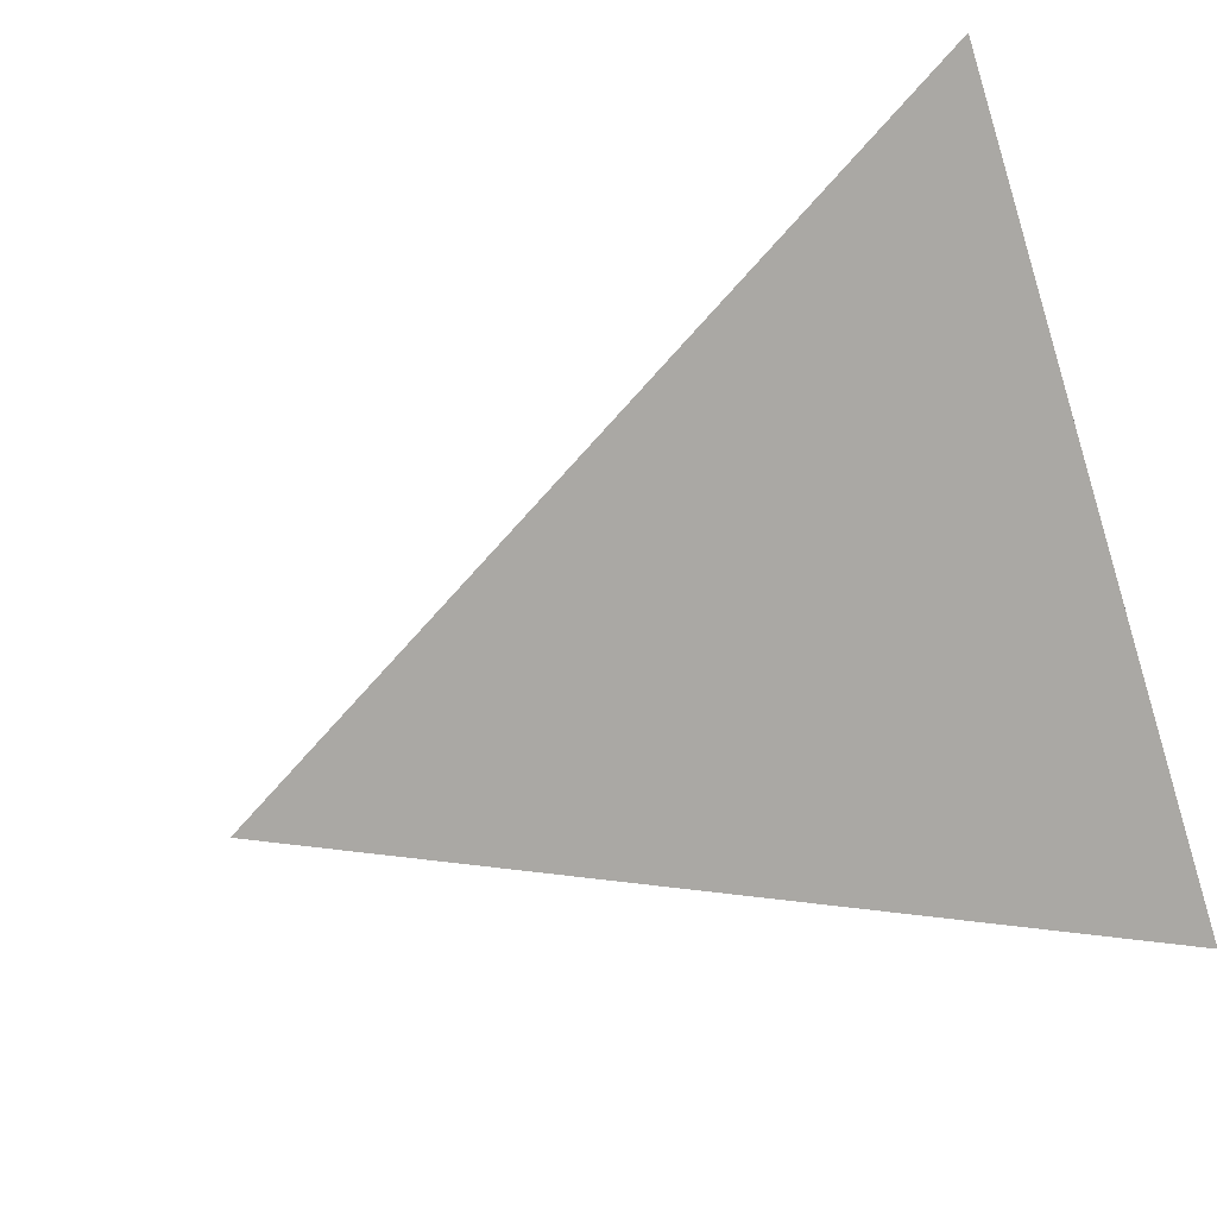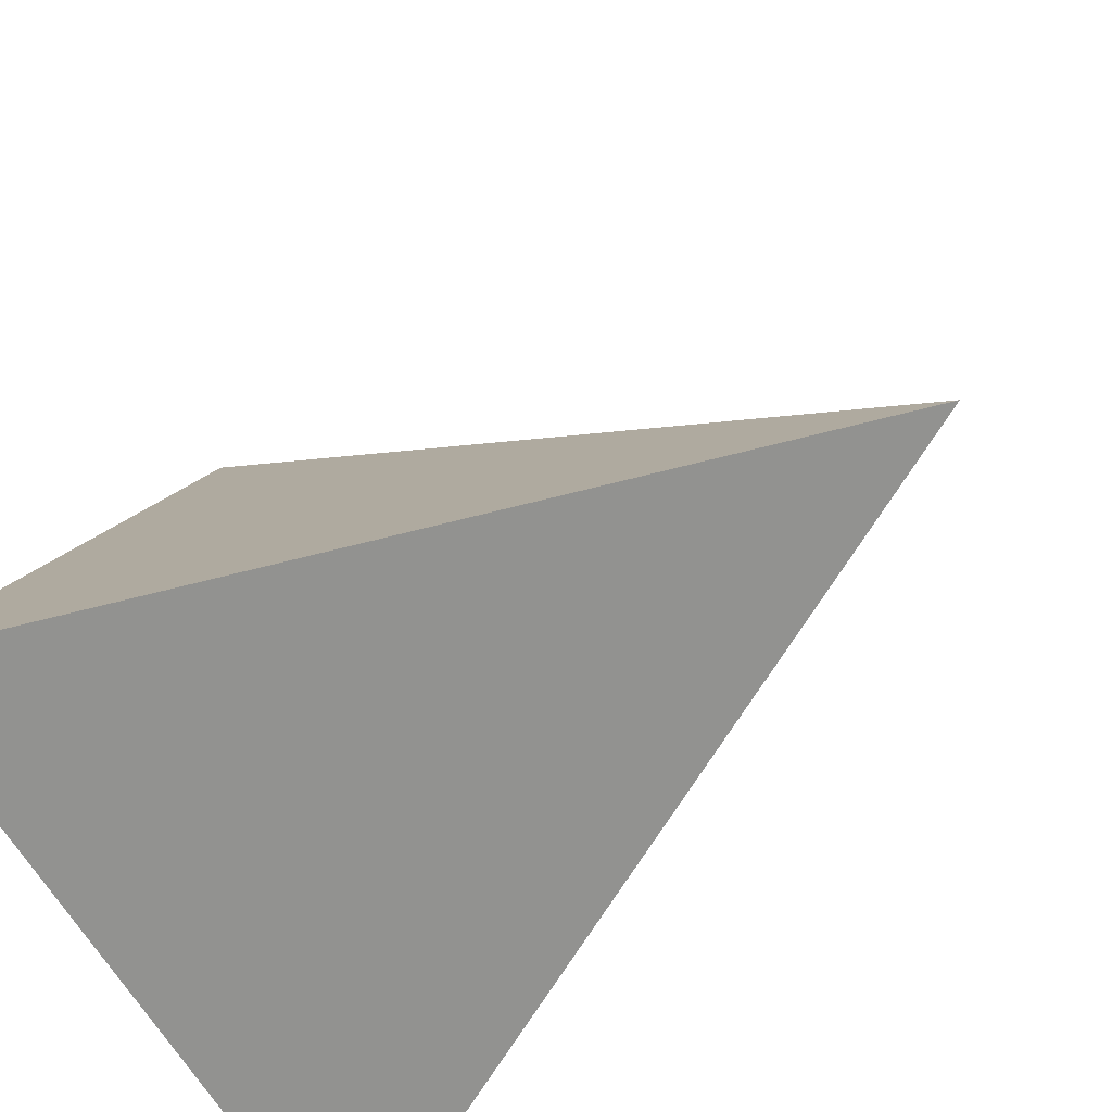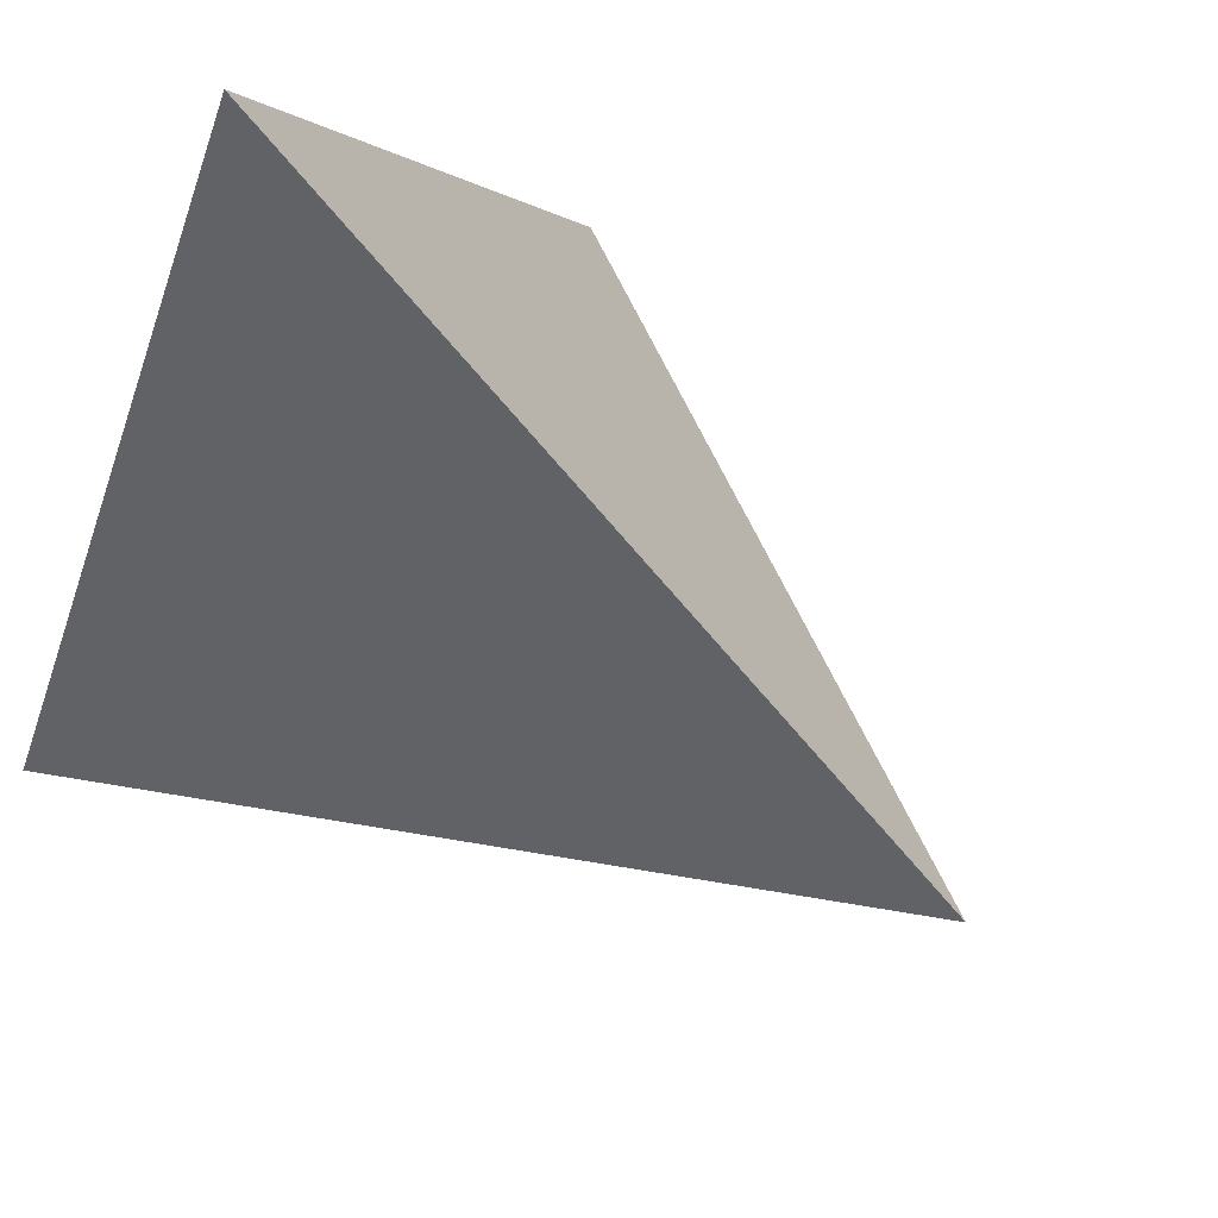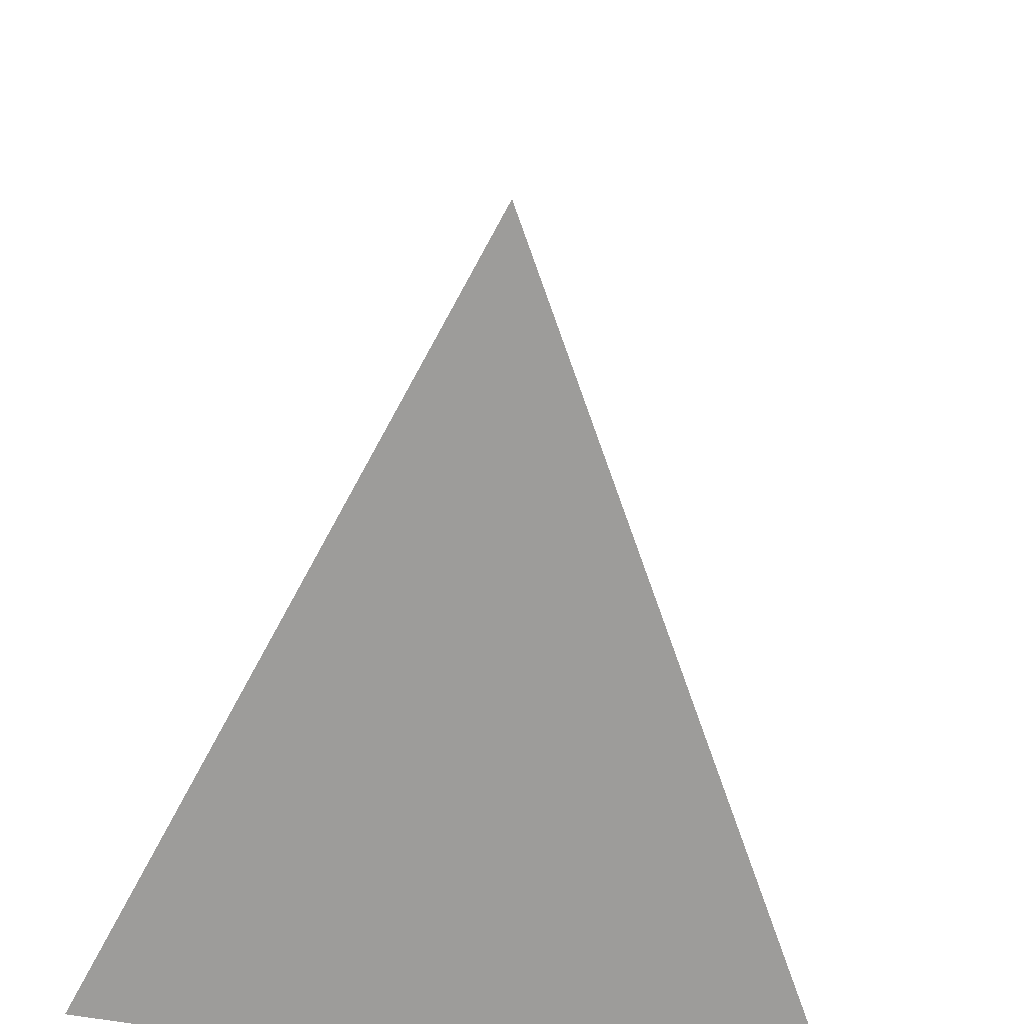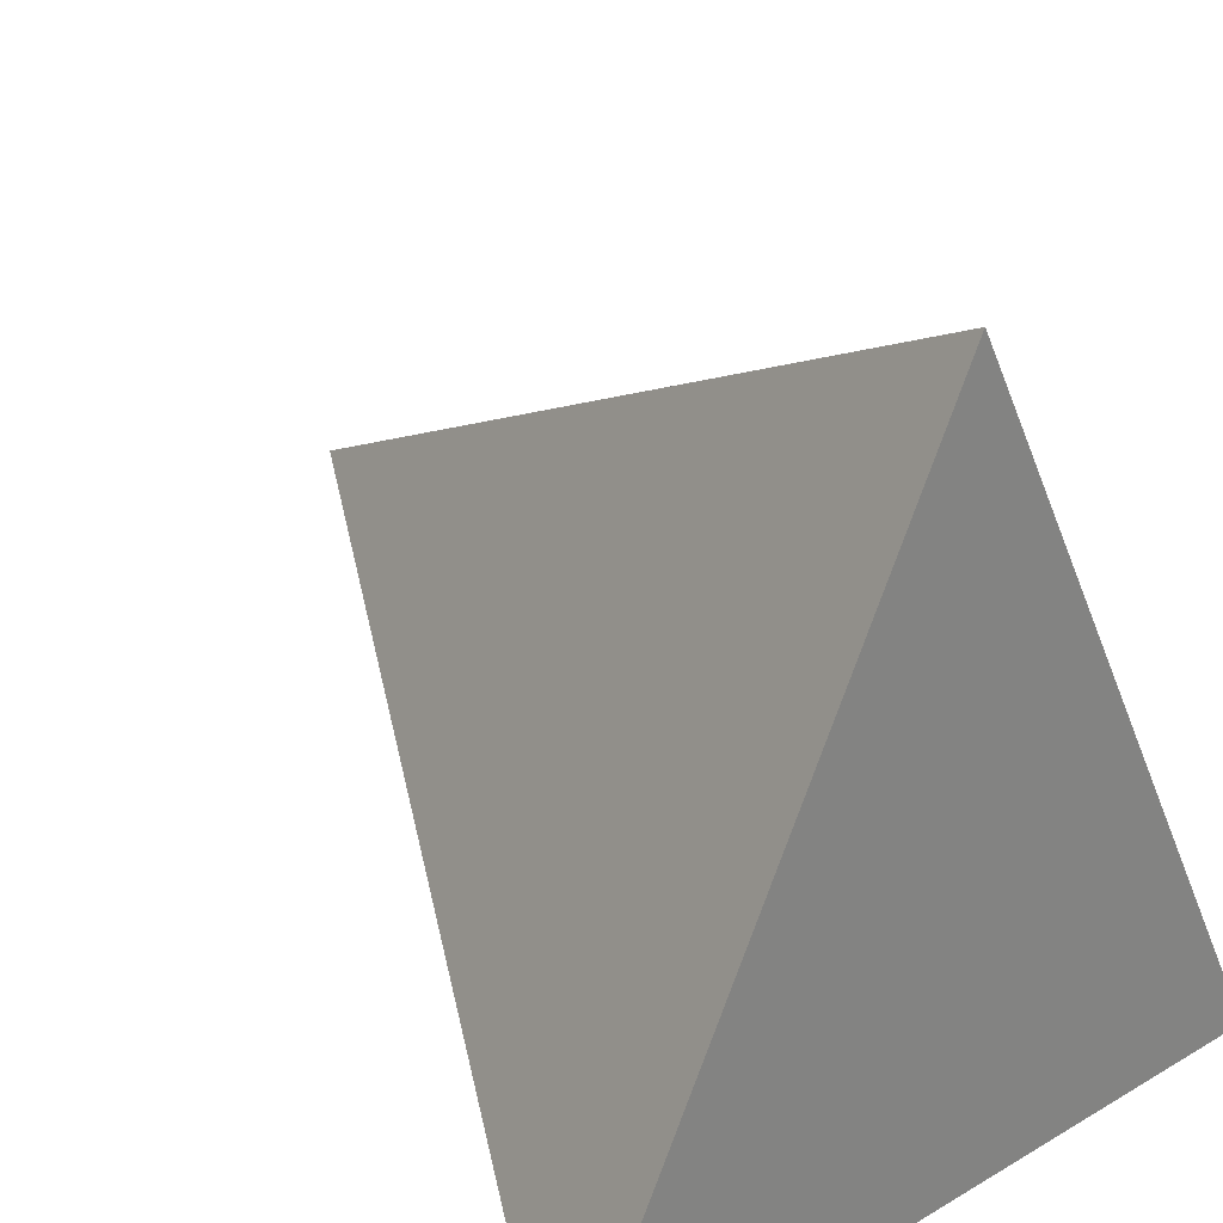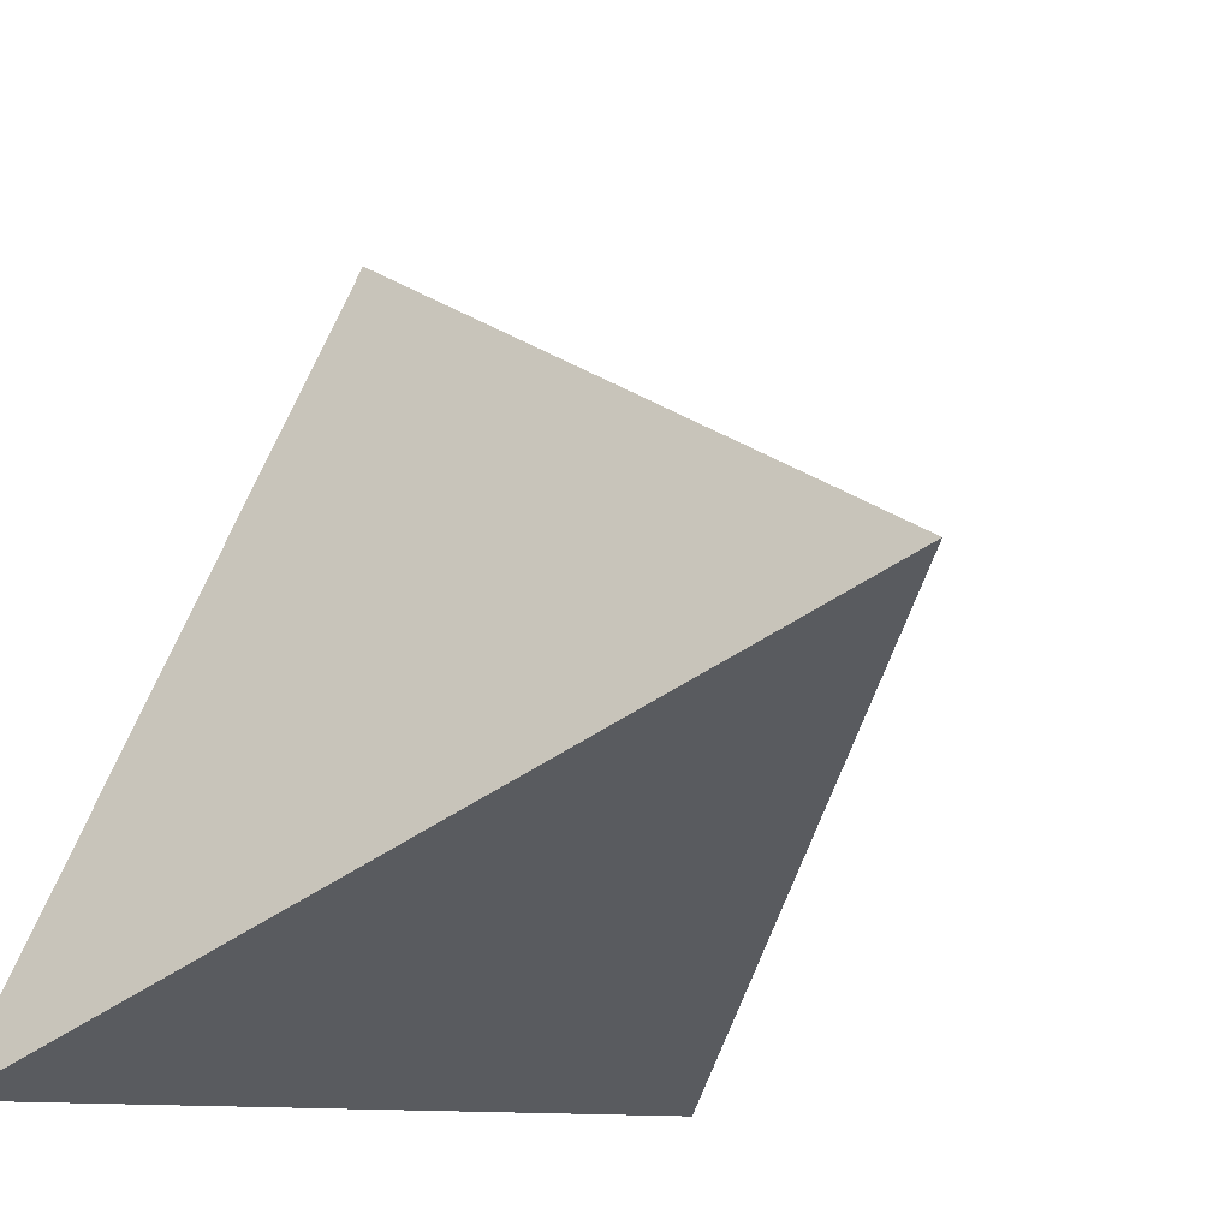
<metadata>
{"format":"obj","ext":"obj","renderer":"f3d","projection":"perspective","resolution":1024,"background":"white","views":[{"elev":42.3,"azim":-132.0,"up":"+Z"},{"elev":-54.1,"azim":115.5,"up":"+Z"},{"elev":69.8,"azim":133.1,"up":"+Z"},{"elev":45.1,"azim":-170.7,"up":"+Y"},{"elev":29.5,"azim":-40.8,"up":"+Z"},{"elev":-10.5,"azim":142.7,"up":"+Z"}]}
</metadata>
<code>
v  0  1  0
v -1 -1 -1
v  1 -1 -1
v  0 -1  1
f 1 2 3
f 1 3 4
f 1 4 2
f 2 3 4

</code>
